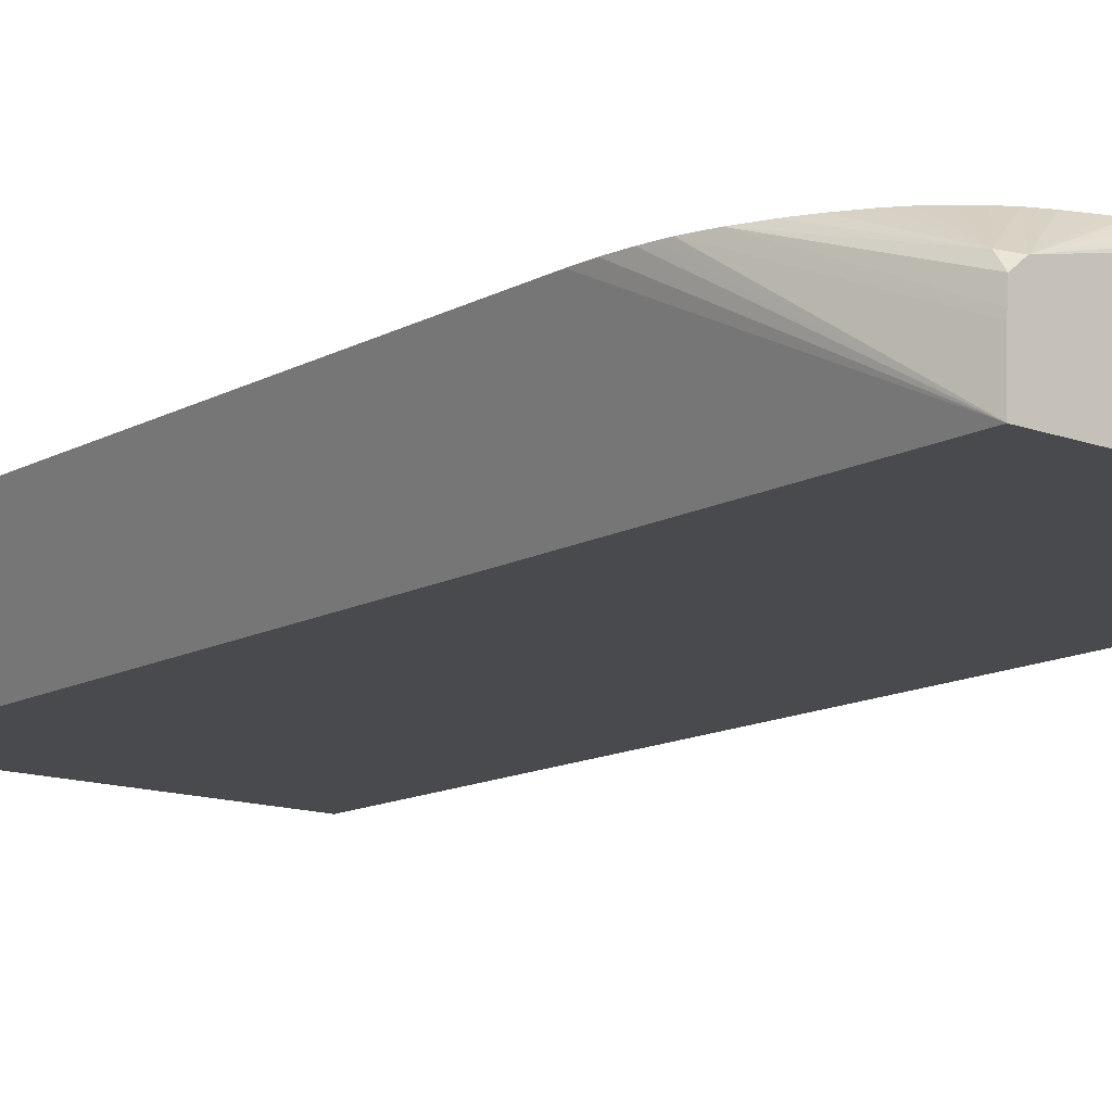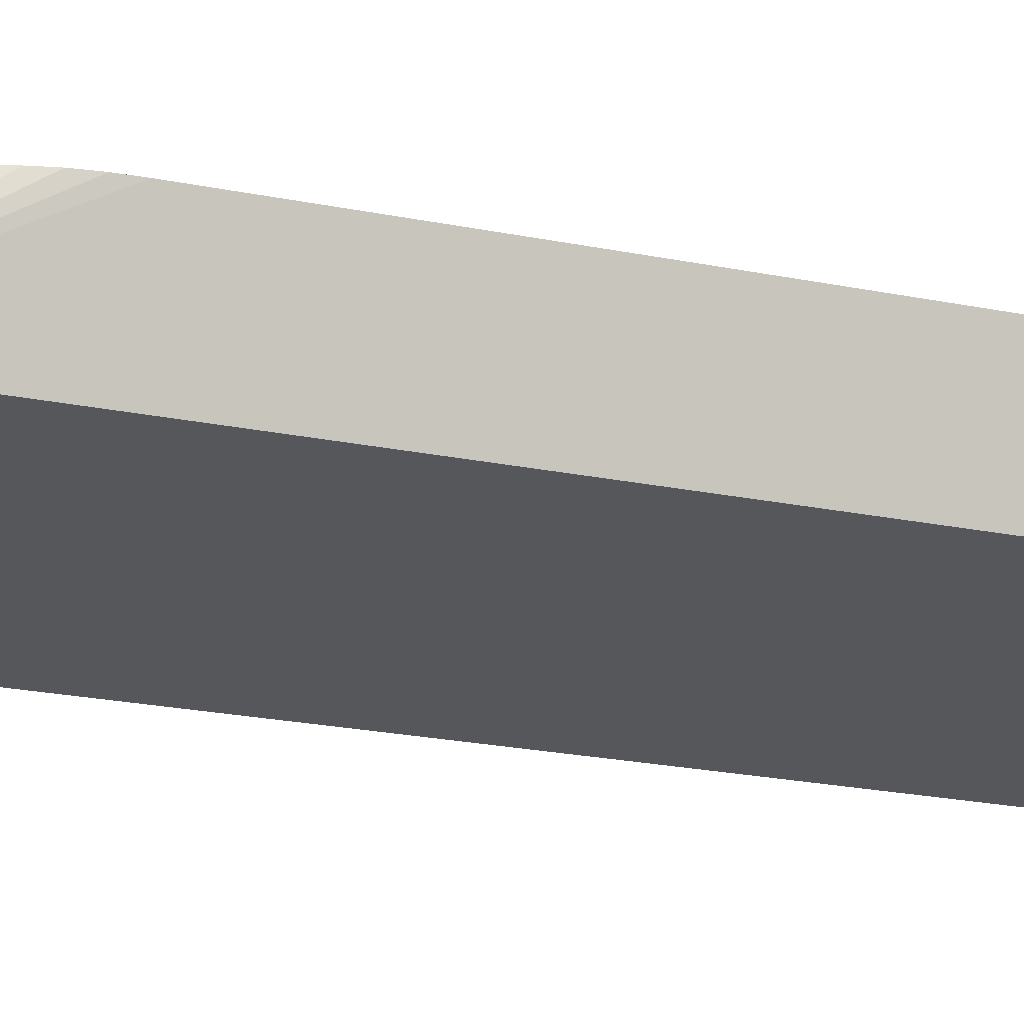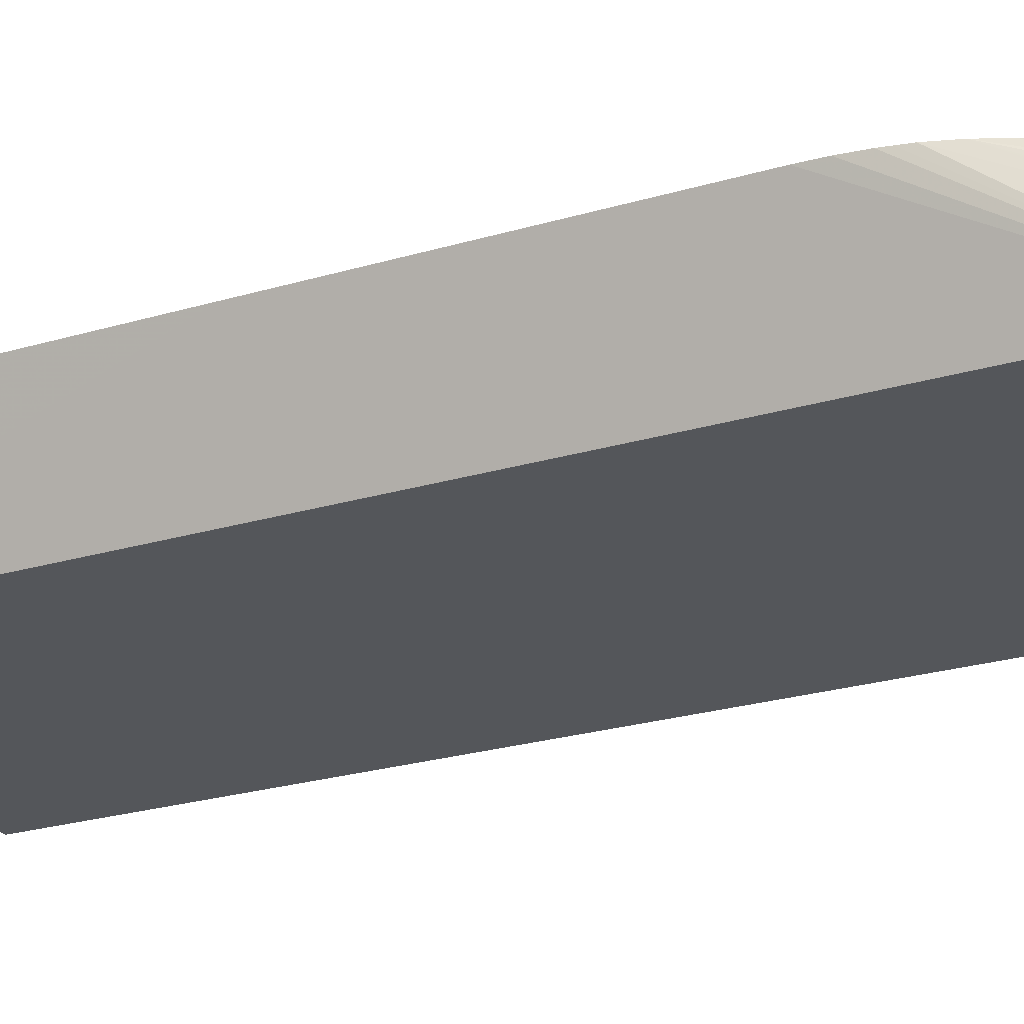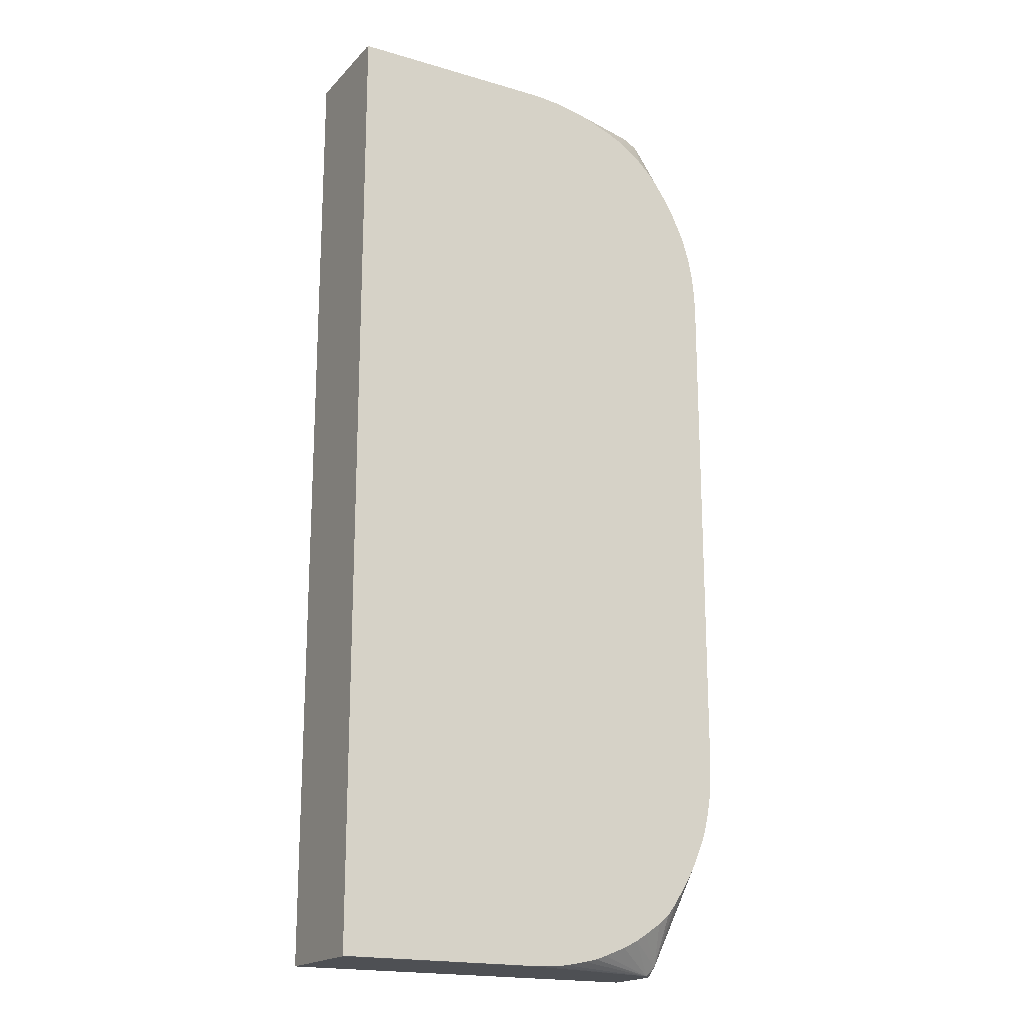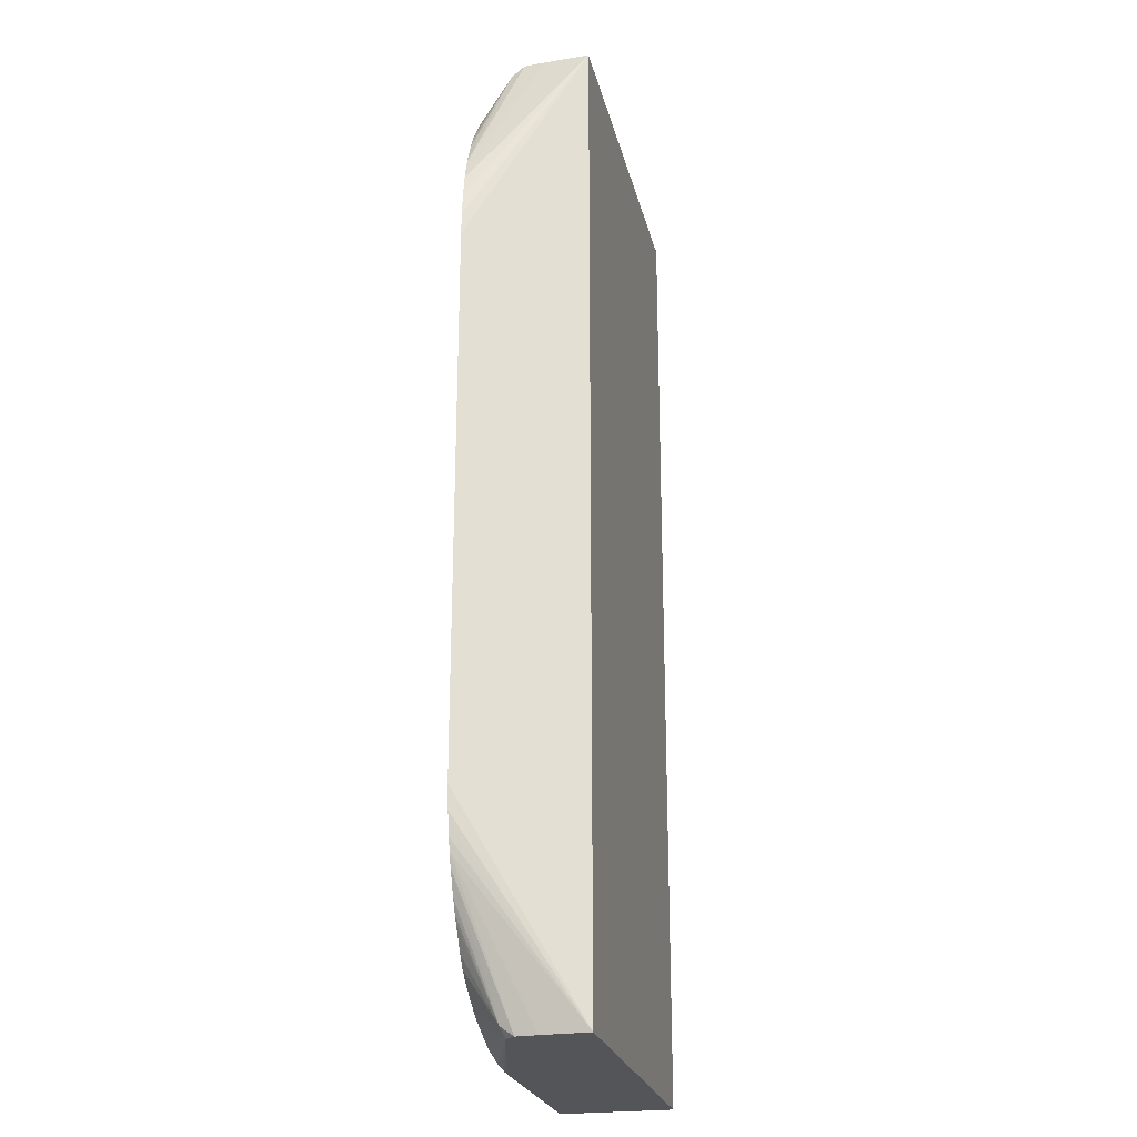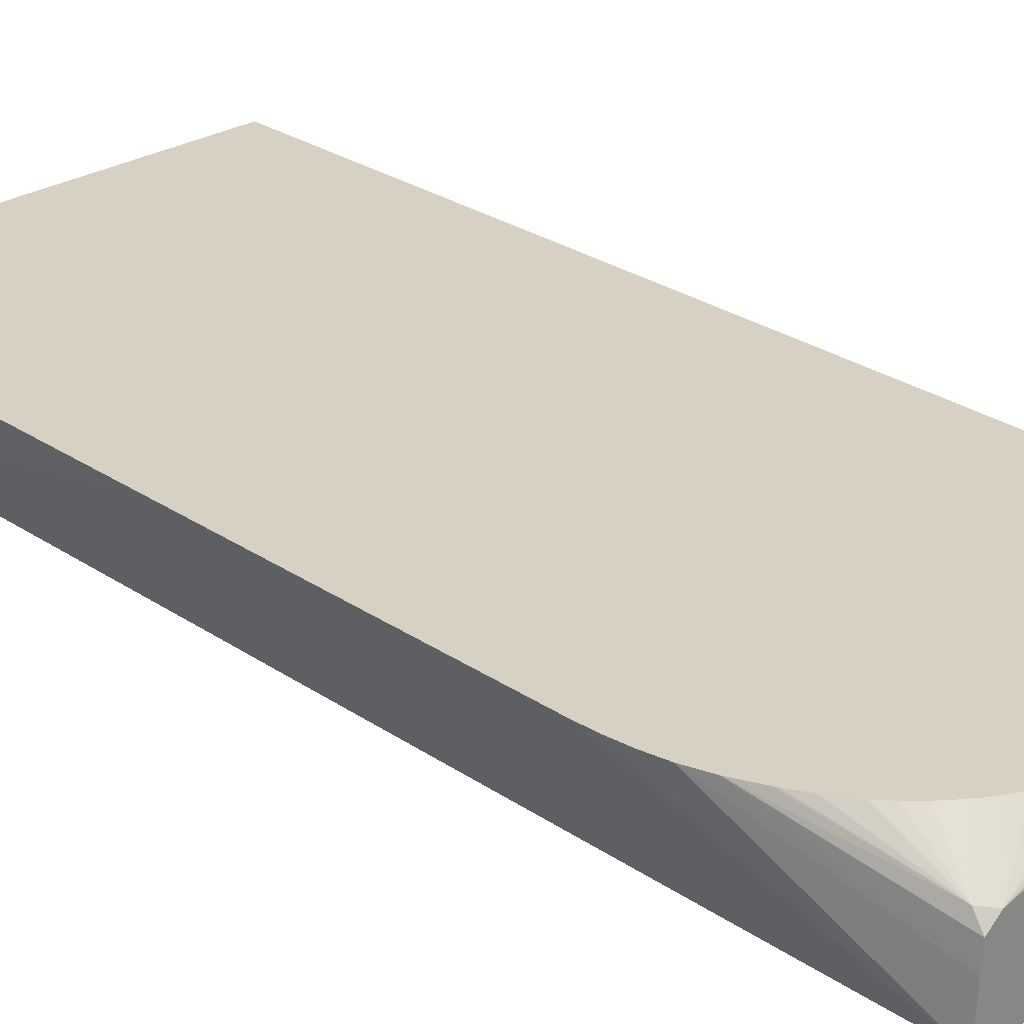
<metadata>
{"format":"obj","ext":"obj","renderer":"f3d","projection":"perspective","resolution":1024,"background":"white","views":[{"elev":-13.4,"azim":-39.7,"up":"+Y"},{"elev":-27.0,"azim":-106.6,"up":"+Y"},{"elev":-25.2,"azim":-64.4,"up":"+Y"},{"elev":-18.8,"azim":150.9,"up":"+Z"},{"elev":-24.1,"azim":-77.3,"up":"+Z"},{"elev":27.1,"azim":-43.6,"up":"+Y"}]}
</metadata>
<code>
v -0.01376 0.01427 0.01234
v -0.01872 0.01427 0.01234
v -0.01376 0.01151 0.01234
v -0.01376 0.01437 0.01232
v -0.01883 0.01427 0.01234
v -0.01874 0.01437 0.01232
v -0.02315 0.01151 0.01234
v -0.01376 0.01151 -0.01233
v -0.01376 0.01437 -0.01232
v -0.01929 0.01424 0.01234
v -0.0193 0.01437 0.01231
v -0.0231 0.01266 0.01234
v -0.02426 0.01437 0.008304
v -0.02432 0.01437 0.008005
v -0.02437 0.01437 0.007754
v -0.02443 0.01437 0.007179
v -0.02445 0.01437 0.006604
v -0.02445 0.01437 0.001427
v -0.02315 0.01151 -0.01233
v -0.01376 0.01433 -0.01233
v -0.01872 0.01437 -0.01232
v -0.02274 0.01347 0.01234
v -0.01987 0.01437 0.01225
v -0.02309 0.0128 0.01234
v -0.02407 0.01437 0.008913
v -0.02445 0.01437 -0.002018
v -0.02445 0.01437 -0.005464
v -0.02445 0.01437 -0.006604
v -0.02443 0.01437 -0.007178
v -0.02437 0.01437 -0.007758
v -0.02432 0.01437 -0.008014
v -0.02427 0.01437 -0.008287
v -0.02427 0.01437 -0.008306
v -0.02418 0.01437 -0.008612
v -0.0231 0.01268 -0.01233
v -0.01872 0.01433 -0.01233
v -0.01929 0.01437 -0.01231
v -0.01929 0.01429 -0.01233
v -0.02306 0.0132 0.01234
v -0.02045 0.01437 0.01214
v -0.02075 0.01437 0.01207
v -0.02104 0.01437 0.01196
v -0.0216 0.01437 0.01175
v -0.02199 0.01437 0.01156
v -0.02304 0.01353 0.01209
v -0.0238 0.01437 0.009516
v -0.02408 0.01437 -0.008917
v -0.02306 0.0132 -0.01233
v -0.02306 0.01319 -0.01233
v -0.01987 0.01437 -0.01226
v -0.02274 0.01347 -0.01233
v -0.02228 0.01437 0.01137
v -0.02265 0.01437 0.01108
v -0.02293 0.01437 0.01081
v -0.02318 0.01437 0.01052
v -0.02353 0.01437 0.01001
v -0.02376 0.01437 0.009603
v -0.02407 0.01437 -0.008926
v -0.02304 0.01353 -0.01209
v -0.02285 0.01344 -0.01233
v -0.02044 0.01437 -0.01215
v -0.02075 0.01437 -0.01207
v -0.02383 0.01437 -0.009489
v -0.02268 0.01437 -0.01109
v -0.02226 0.01437 -0.01137
v -0.02197 0.01437 -0.01155
v -0.02376 0.01437 -0.009629
v -0.02365 0.01437 -0.009837
v -0.02355 0.01437 -0.01
v -0.02318 0.01437 -0.01056
v -0.02297 0.01437 -0.01084
v -0.02159 0.01437 -0.01175
v -0.02104 0.01437 -0.01197
f 1 2 5
f 1 5 10
f 1 10 22
f 1 22 39
f 1 39 24
f 1 24 12
f 1 12 7
f 1 7 3
f 1 3 8
f 1 8 20
f 1 20 9
f 1 9 4
f 1 4 6
f 1 6 2
f 2 6 5
f 3 7 19
f 3 19 8
f 4 9 21
f 4 21 37
f 4 37 50
f 4 50 61
f 4 61 62
f 4 62 73
f 4 73 72
f 4 72 66
f 4 66 65
f 4 65 64
f 4 64 71
f 4 71 70
f 4 70 69
f 4 69 68
f 4 68 67
f 4 67 63
f 4 63 58
f 4 58 47
f 4 47 34
f 4 34 33
f 4 33 32
f 4 32 31
f 4 31 30
f 4 30 29
f 4 29 28
f 4 28 27
f 4 27 26
f 4 26 18
f 4 18 17
f 4 17 16
f 4 16 15
f 4 15 14
f 4 14 13
f 4 13 25
f 4 25 46
f 4 46 57
f 4 57 56
f 4 56 55
f 4 55 54
f 4 54 53
f 4 53 52
f 4 52 44
f 4 44 43
f 4 43 42
f 4 42 41
f 4 41 40
f 4 40 23
f 4 23 11
f 4 11 6
f 5 6 11
f 5 11 10
f 7 12 13
f 7 13 14
f 7 14 15
f 7 15 16
f 7 16 17
f 7 17 18
f 7 18 19
f 8 19 35
f 8 35 49
f 8 49 48
f 8 48 60
f 8 60 51
f 8 51 38
f 8 38 36
f 8 36 20
f 9 20 36
f 9 36 21
f 10 11 22
f 11 23 22
f 12 24 25
f 12 25 13
f 18 26 19
f 19 26 27
f 19 27 28
f 19 28 29
f 19 29 30
f 19 30 31
f 19 31 32
f 19 32 33
f 19 33 34
f 19 34 35
f 21 36 38
f 21 38 37
f 22 23 40
f 22 40 41
f 22 41 42
f 22 42 43
f 22 43 44
f 22 44 45
f 22 45 39
f 24 39 25
f 25 39 45
f 25 45 46
f 34 47 48
f 34 48 49
f 34 49 35
f 37 38 51
f 37 51 50
f 44 52 45
f 45 52 53
f 45 53 54
f 45 54 55
f 45 55 56
f 45 56 57
f 45 57 46
f 47 58 59
f 47 59 48
f 48 59 60
f 50 51 61
f 51 60 62
f 51 62 61
f 58 63 59
f 59 64 65
f 59 65 66
f 59 66 60
f 59 63 67
f 59 67 68
f 59 68 69
f 59 69 70
f 59 70 71
f 59 71 64
f 60 66 72
f 60 72 73
f 60 73 62

</code>
